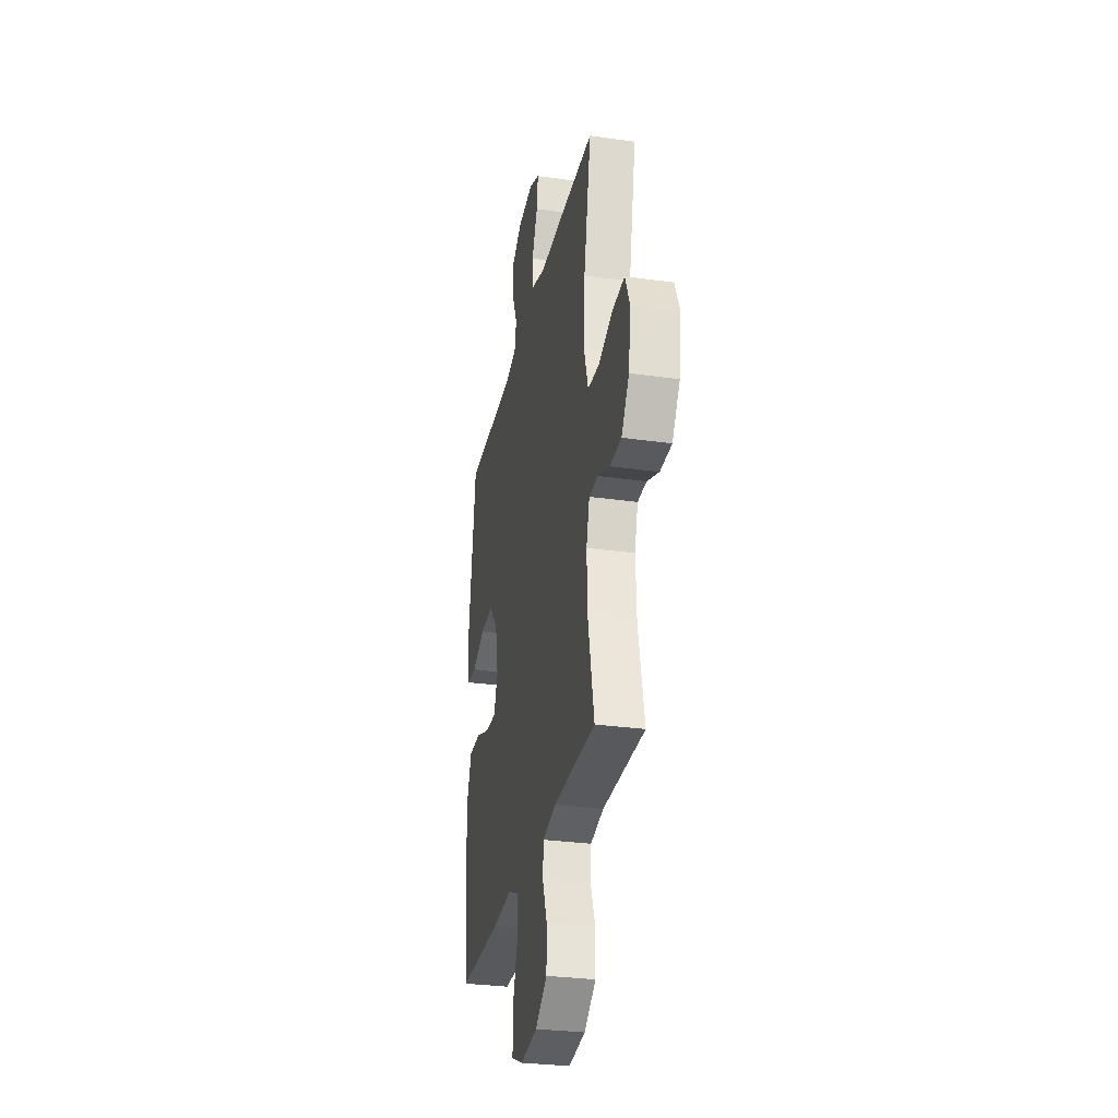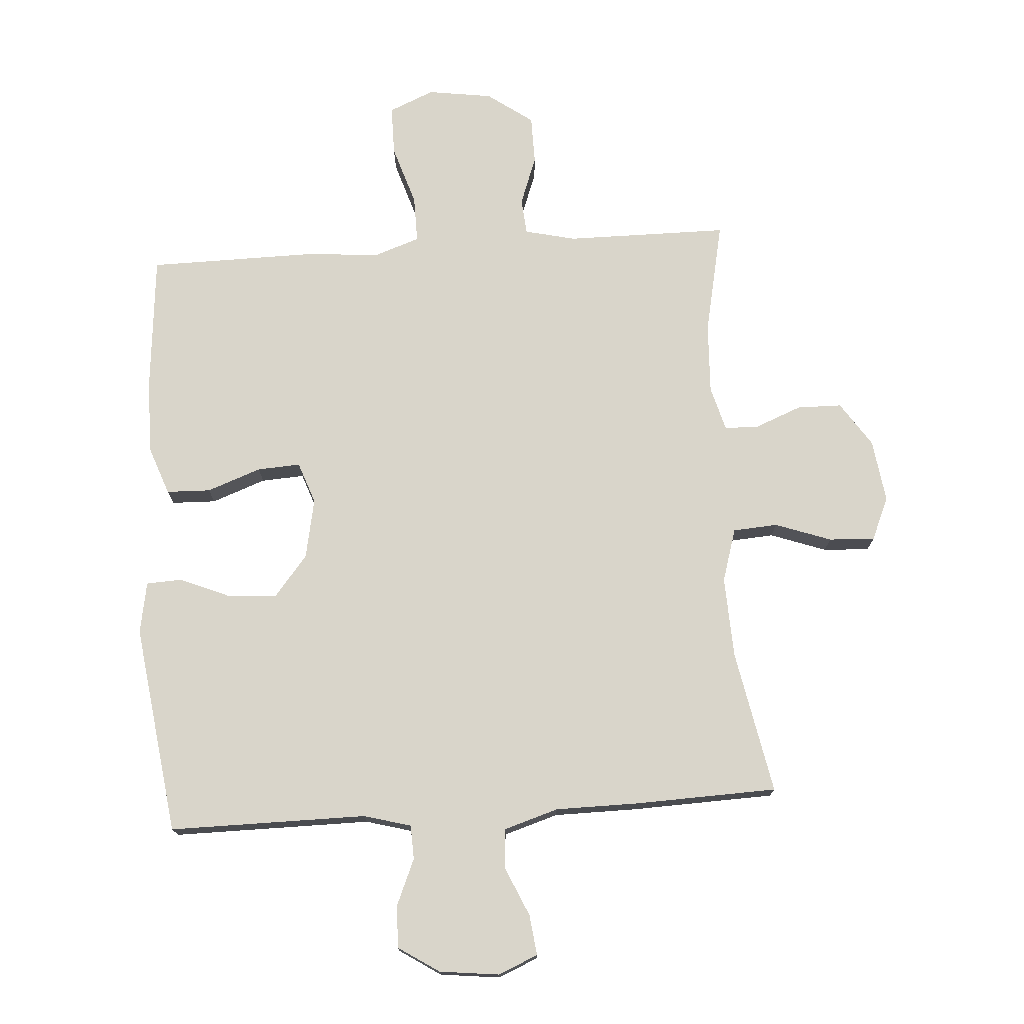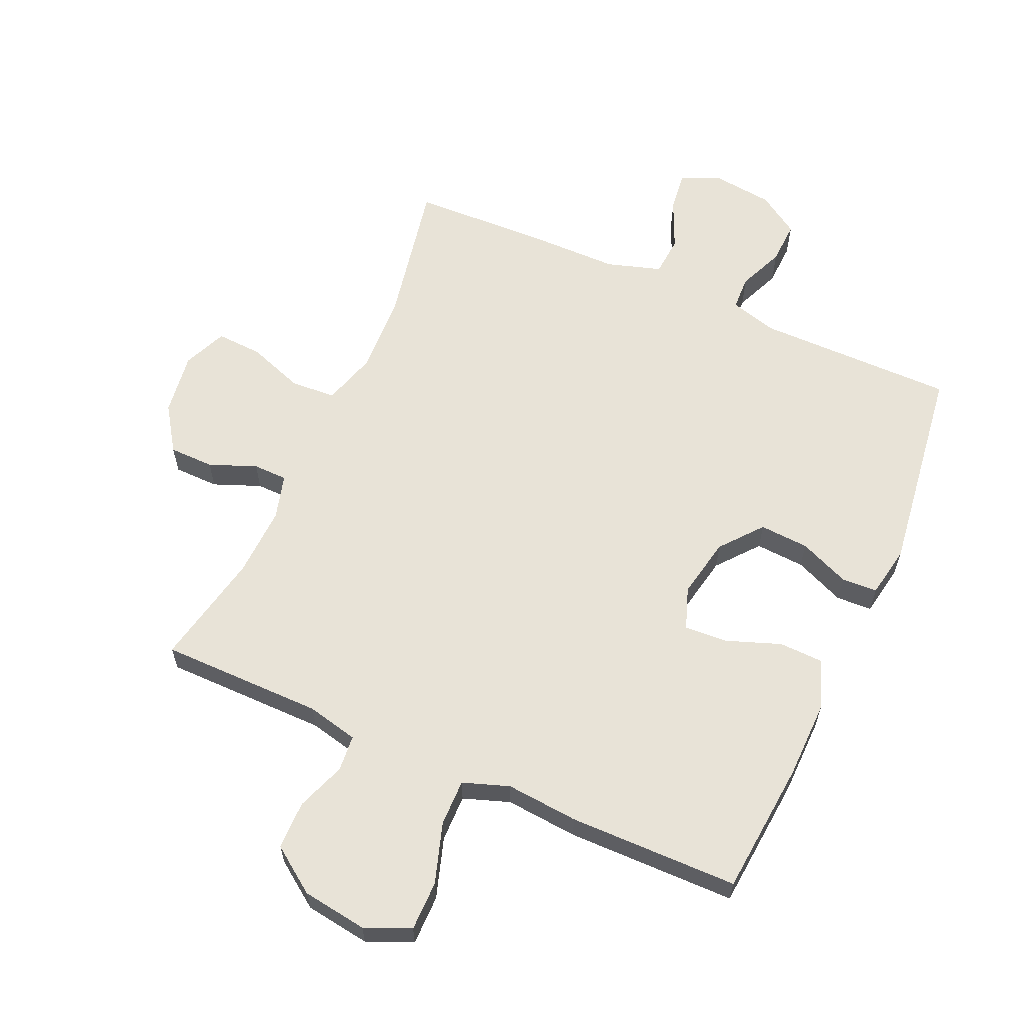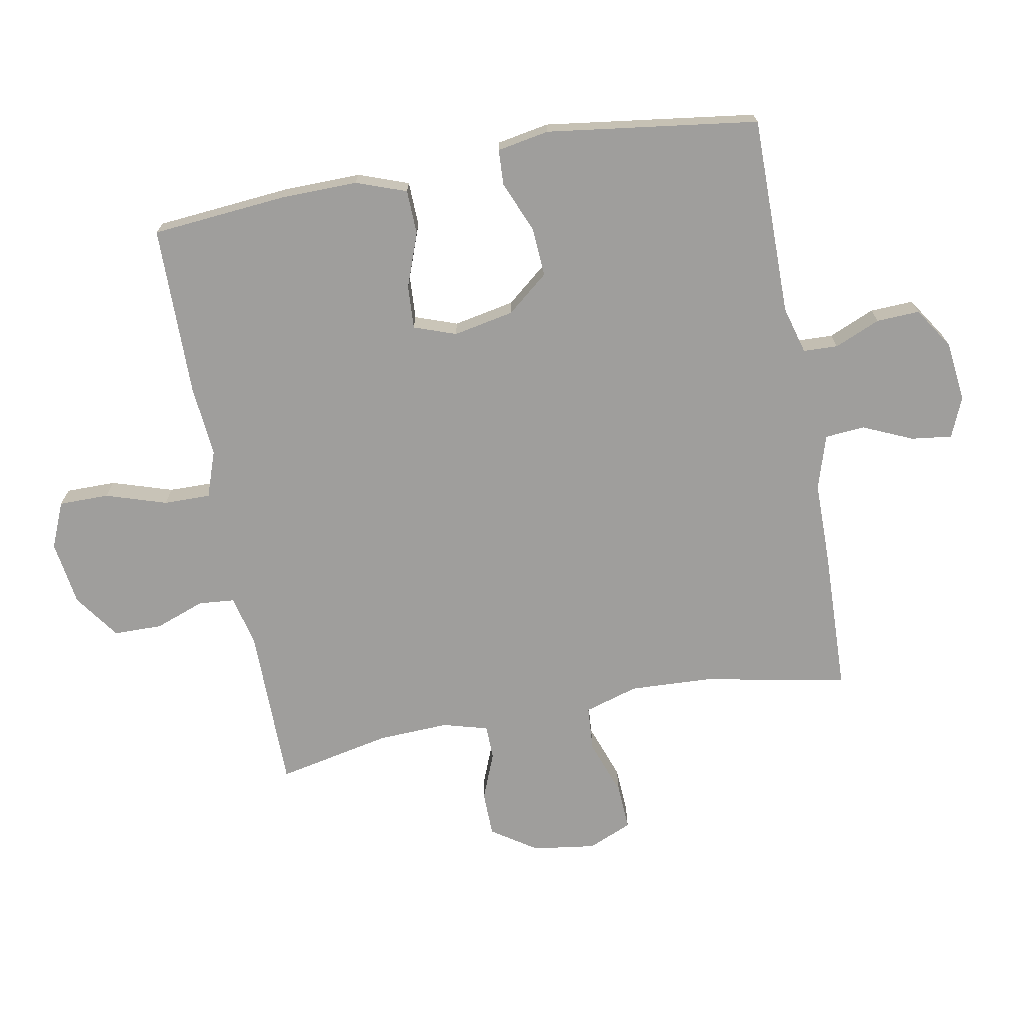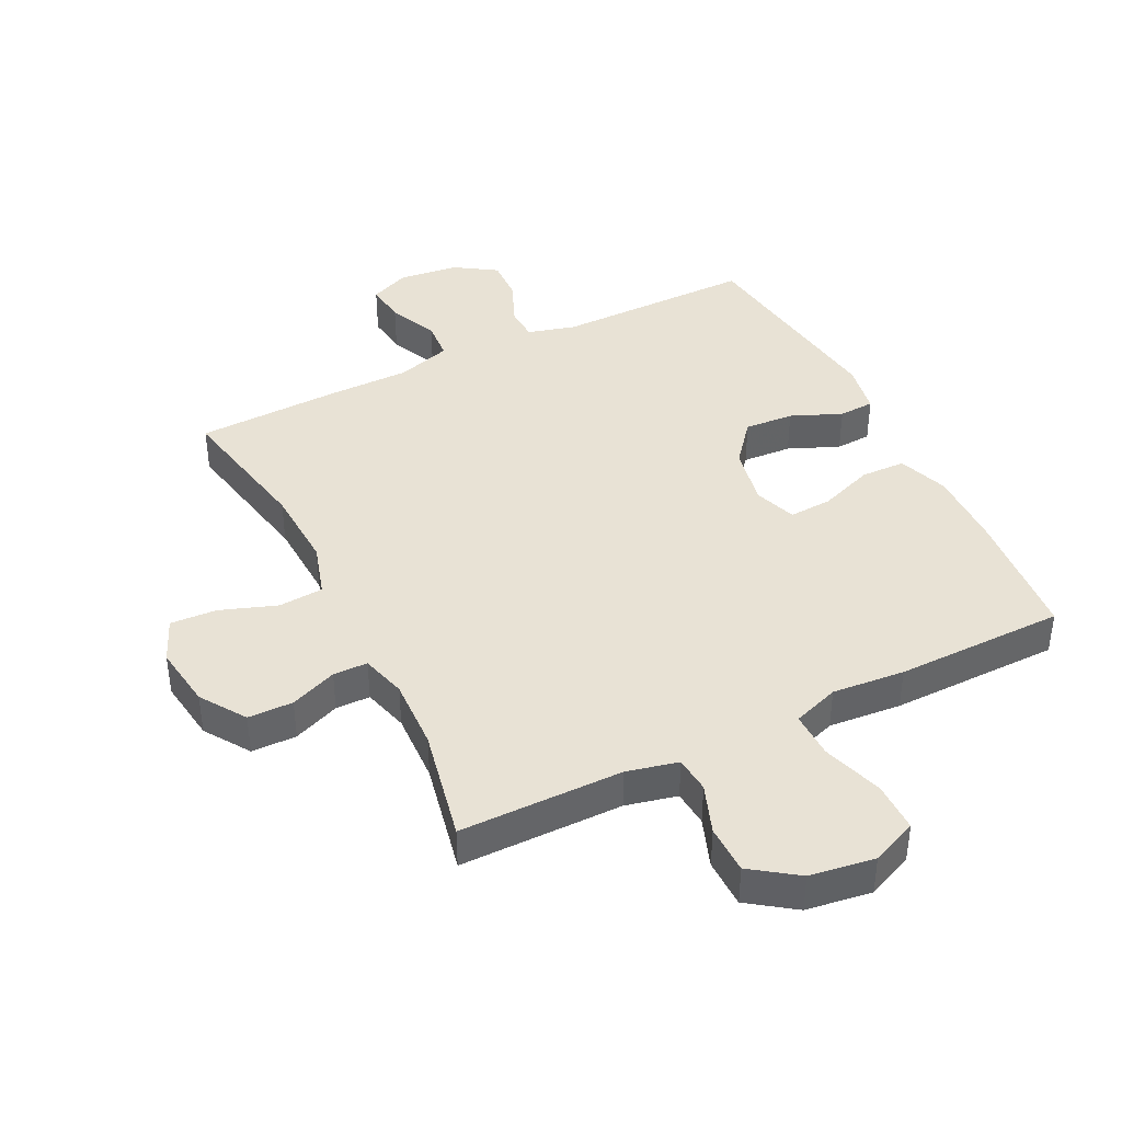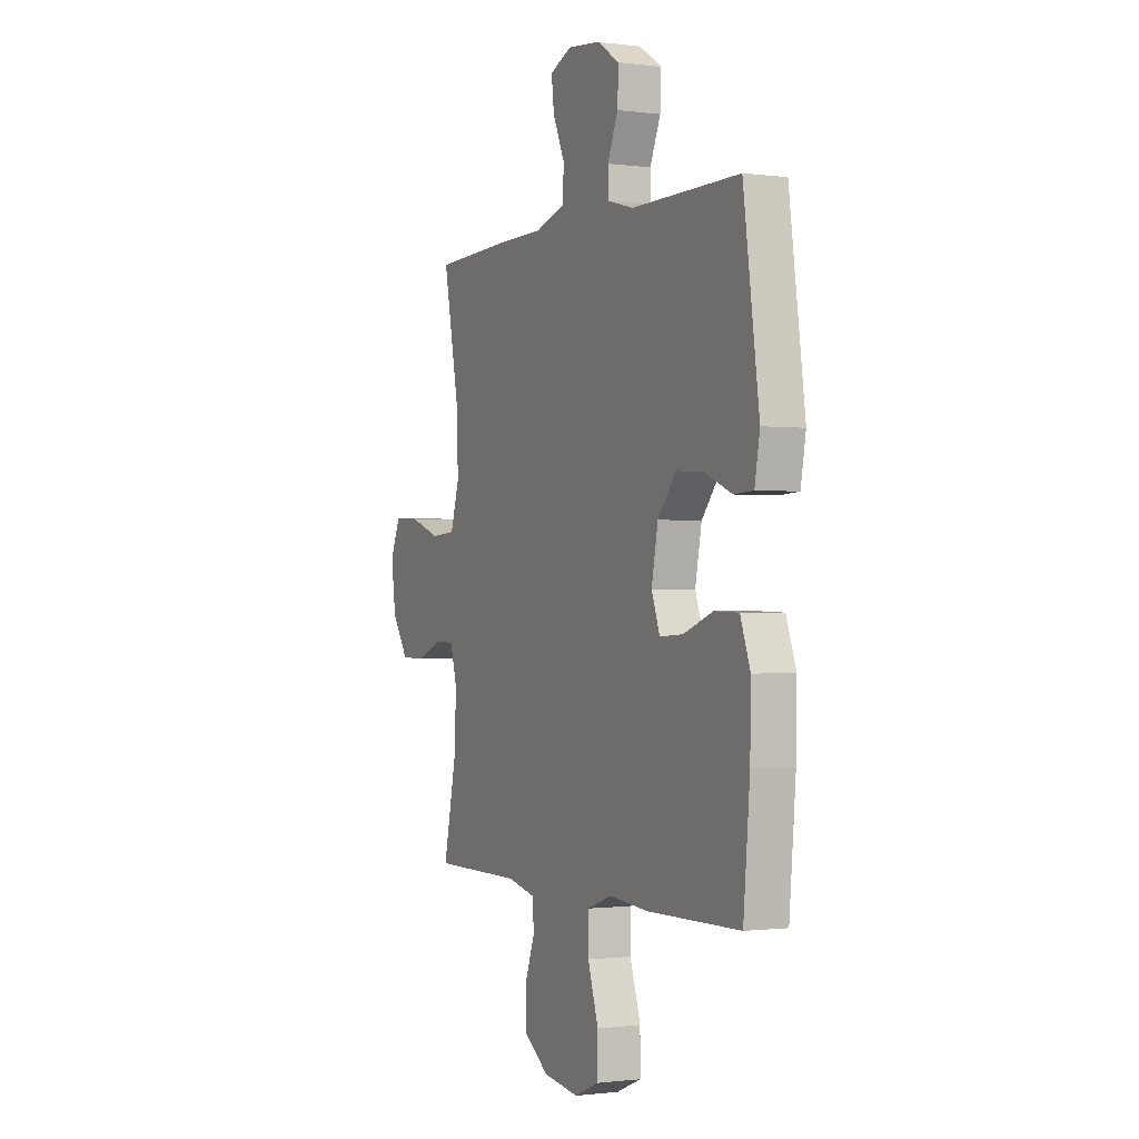
<metadata>
{"format":"obj","ext":"obj","renderer":"f3d","projection":"perspective","resolution":1024,"background":"white","views":[{"elev":-29.9,"azim":78.3,"up":"+Z"},{"elev":74.6,"azim":-3.8,"up":"+Y"},{"elev":61.5,"azim":-156.0,"up":"+Y"},{"elev":-70.9,"azim":-79.5,"up":"+Y"},{"elev":40.9,"azim":153.6,"up":"+Y"},{"elev":-0.9,"azim":-115.8,"up":"+Z"}]}
</metadata>
<code>
v -0.5 0.07 0.5
v -0.182 0.07 0.499
v -0.106 0.07 0.52
v -0.104 0.07 0.575
v -0.135 0.07 0.648
v -0.138 0.07 0.717
v -0.072 0.07 0.76
v 0.024 0.07 0.771
v 0.088 0.07 0.744
v 0.08 0.07 0.679
v 0.045 0.07 0.6
v 0.05 0.07 0.536
v 0.137 0.07 0.509
v 0.272 0.07 0.508
v 0.5 0.07 0.5
v 0.455 0.07 0.269
v 0.449 0.07 0.138
v 0.475 0.07 0.052
v 0.547 0.07 0.047
v 0.637 0.07 0.079
v 0.711 0.07 0.083
v 0.741 0.07 0.013
v 0.727 0.07 -0.088
v 0.679 0.07 -0.16
v 0.607 0.07 -0.161
v 0.532 0.07 -0.131
v 0.477 0.07 -0.132
v 0.457 0.07 -0.204
v 0.462 0.07 -0.318
v 0.5 0.07 -0.5
v 0.239 0.07 -0.501
v 0.157 0.07 -0.52
v 0.152 0.07 -0.578
v 0.181 0.07 -0.657
v 0.18 0.07 -0.735
v 0.107 0.07 -0.787
v 0.003 0.07 -0.802
v -0.07 0.07 -0.771
v -0.07 0.07 -0.691
v -0.039 0.07 -0.594
v -0.038 0.07 -0.519
v -0.112 0.07 -0.493
v -0.228 0.07 -0.503
v -0.5 0.07 -0.5
v -0.519 0.07 -0.285
v -0.521 0.07 -0.161
v -0.492 0.07 -0.081
v -0.421 0.07 -0.079
v -0.334 0.07 -0.111
v -0.265 0.07 -0.115
v -0.241 0.07 -0.048
v -0.26 0.07 0.049
v -0.314 0.07 0.115
v -0.393 0.07 0.11
v -0.474 0.07 0.076
v -0.531 0.07 0.079
v -0.546 0.07 0.162
v -0.5 0 0.5
v -0.182 0 0.499
v -0.106 0 0.52
v -0.104 0 0.575
v -0.135 0 0.648
v -0.138 0 0.717
v -0.072 0 0.76
v 0.024 0 0.771
v 0.088 0 0.744
v 0.08 0 0.679
v 0.045 0 0.6
v 0.05 0 0.536
v 0.137 0 0.509
v 0.272 0 0.508
v 0.5 0 0.5
v 0.455 0 0.269
v 0.449 0 0.138
v 0.475 0 0.052
v 0.547 0 0.047
v 0.637 0 0.079
v 0.711 0 0.083
v 0.741 0 0.013
v 0.727 0 -0.088
v 0.679 0 -0.16
v 0.607 0 -0.161
v 0.532 0 -0.131
v 0.477 0 -0.132
v 0.457 0 -0.204
v 0.462 0 -0.318
v 0.5 0 -0.5
v 0.239 0 -0.501
v 0.157 0 -0.52
v 0.152 0 -0.578
v 0.181 0 -0.657
v 0.18 0 -0.735
v 0.107 0 -0.787
v 0.003 0 -0.802
v -0.07 0 -0.771
v -0.07 0 -0.691
v -0.039 0 -0.594
v -0.038 0 -0.519
v -0.112 0 -0.493
v -0.228 0 -0.503
v -0.5 0 -0.5
v -0.519 0 -0.285
v -0.521 0 -0.161
v -0.492 0 -0.081
v -0.421 0 -0.079
v -0.334 0 -0.111
v -0.265 0 -0.115
v -0.241 0 -0.048
v -0.26 0 0.049
v -0.314 0 0.115
v -0.393 0 0.11
v -0.474 0 0.076
v -0.531 0 0.079
v -0.546 0 0.162
f 54 55 56 57
f 53 54 57 1
f 52 53 1 2
f 51 52 2 3
f 46 47 48 49
f 46 49 50
f 45 46 50
f 42 43 44 45
f 41 42 45 50
f 37 38 39 40
f 37 40 41
f 36 37 41
f 33 34 35 36
f 32 33 36 41
f 31 32 41 50
f 29 30 31 50
f 23 24 25 26
f 23 26 27
f 22 23 27
f 19 20 21 22
f 18 19 22 27
f 17 18 27 28
f 13 14 15 16
f 12 13 16 17
f 8 9 10 11
f 8 11 12
f 7 8 12
f 4 5 6 7
f 3 4 7 12
f 51 3 12 17
f 28 29 50 51
f 17 28 51
f 114 113 112 111
f 58 114 111 110
f 59 58 110 109
f 60 59 109 108
f 106 105 104 103
f 107 106 103
f 107 103 102
f 102 101 100 99
f 107 102 99 98
f 97 96 95 94
f 98 97 94
f 98 94 93
f 93 92 91 90
f 98 93 90 89
f 107 98 89 88
f 107 88 87 86
f 83 82 81 80
f 84 83 80
f 84 80 79
f 79 78 77 76
f 84 79 76 75
f 85 84 75 74
f 73 72 71 70
f 74 73 70 69
f 68 67 66 65
f 69 68 65
f 69 65 64
f 64 63 62 61
f 69 64 61 60
f 74 69 60 108
f 108 107 86 85
f 108 85 74
f 1 58 59 2
f 2 59 60 3
f 3 60 61 4
f 4 61 62 5
f 5 62 63 6
f 6 63 64 7
f 7 64 65 8
f 8 65 66 9
f 9 66 67 10
f 10 67 68 11
f 11 68 69 12
f 12 69 70 13
f 13 70 71 14
f 14 71 72 15
f 15 72 73 16
f 16 73 74 17
f 17 74 75 18
f 18 75 76 19
f 19 76 77 20
f 20 77 78 21
f 21 78 79 22
f 22 79 80 23
f 23 80 81 24
f 24 81 82 25
f 25 82 83 26
f 26 83 84 27
f 27 84 85 28
f 28 85 86 29
f 29 86 87 30
f 30 87 88 31
f 31 88 89 32
f 32 89 90 33
f 33 90 91 34
f 34 91 92 35
f 35 92 93 36
f 36 93 94 37
f 37 94 95 38
f 38 95 96 39
f 39 96 97 40
f 40 97 98 41
f 41 98 99 42
f 42 99 100 43
f 43 100 101 44
f 44 101 102 45
f 45 102 103 46
f 46 103 104 47
f 47 104 105 48
f 48 105 106 49
f 49 106 107 50
f 50 107 108 51
f 51 108 109 52
f 52 109 110 53
f 53 110 111 54
f 54 111 112 55
f 55 112 113 56
f 56 113 114 57
f 57 114 58 1

</code>
